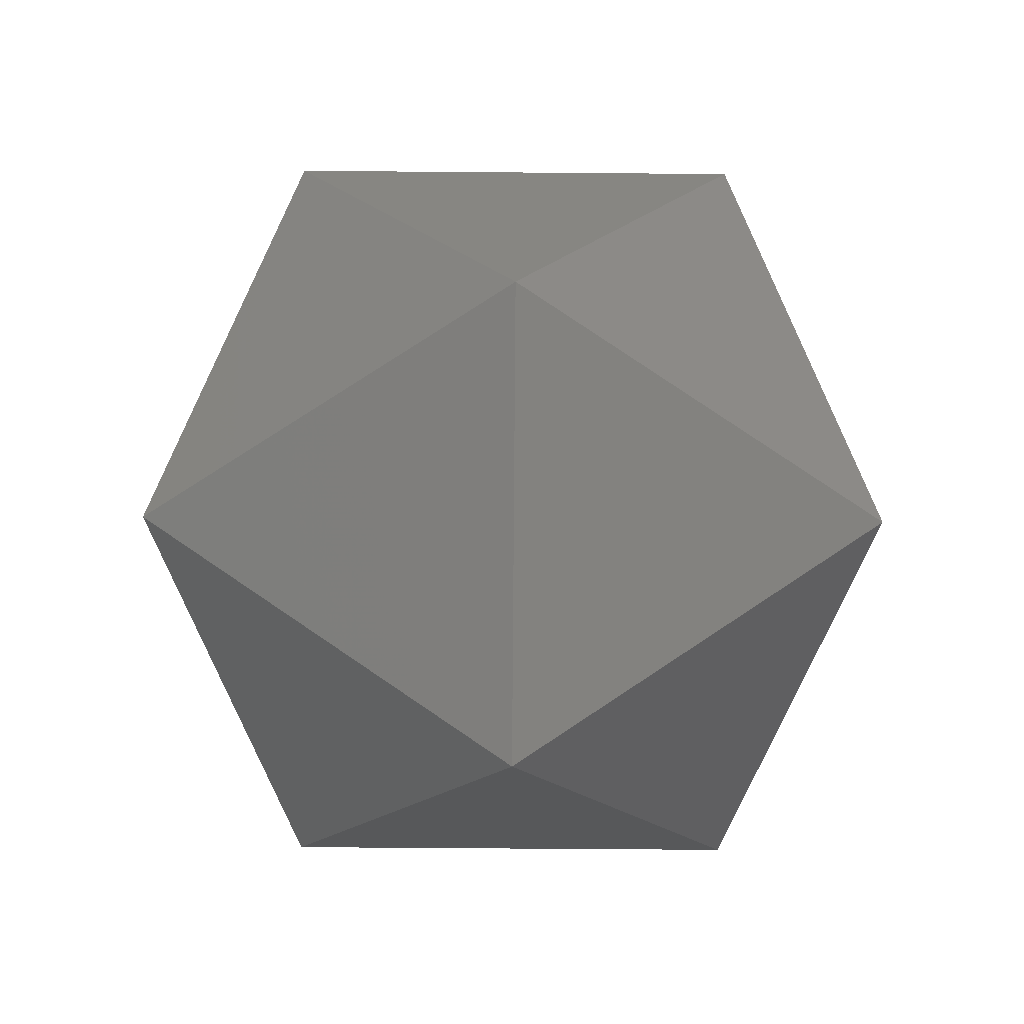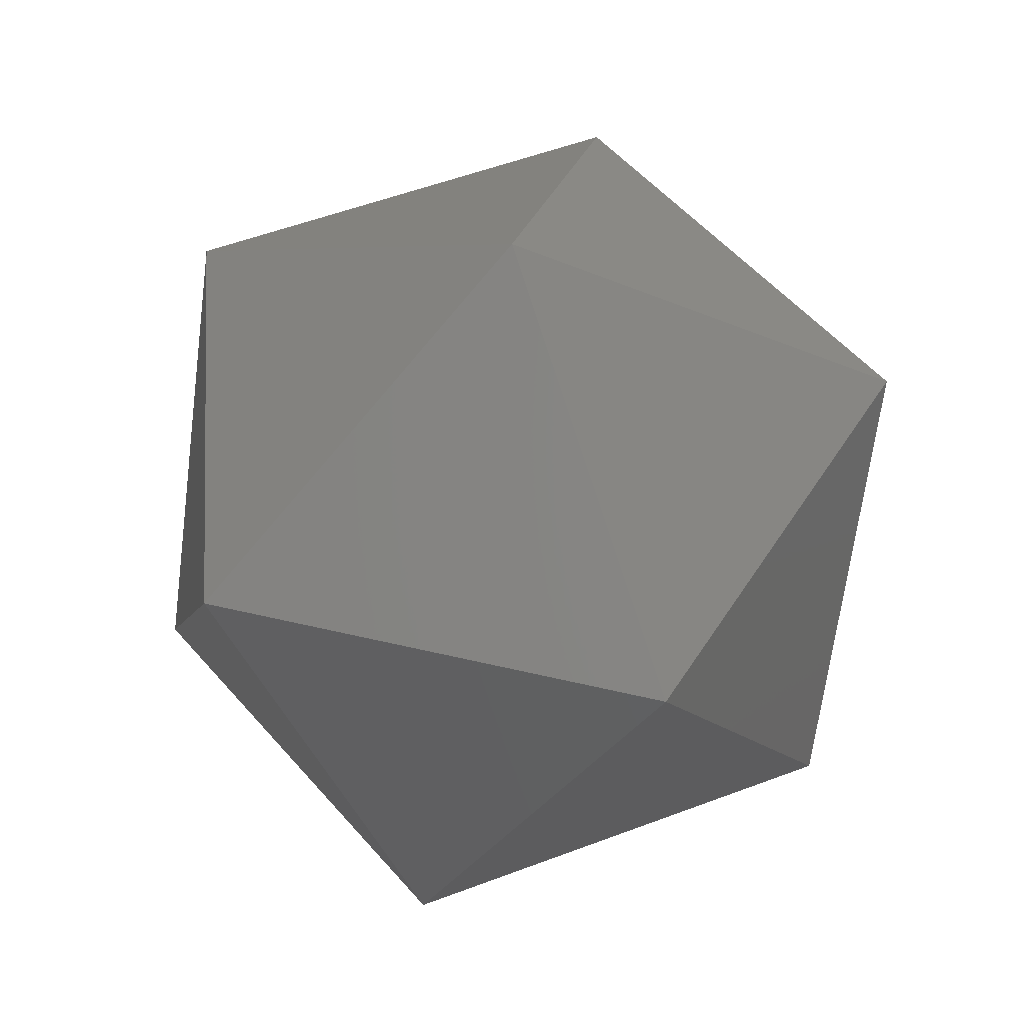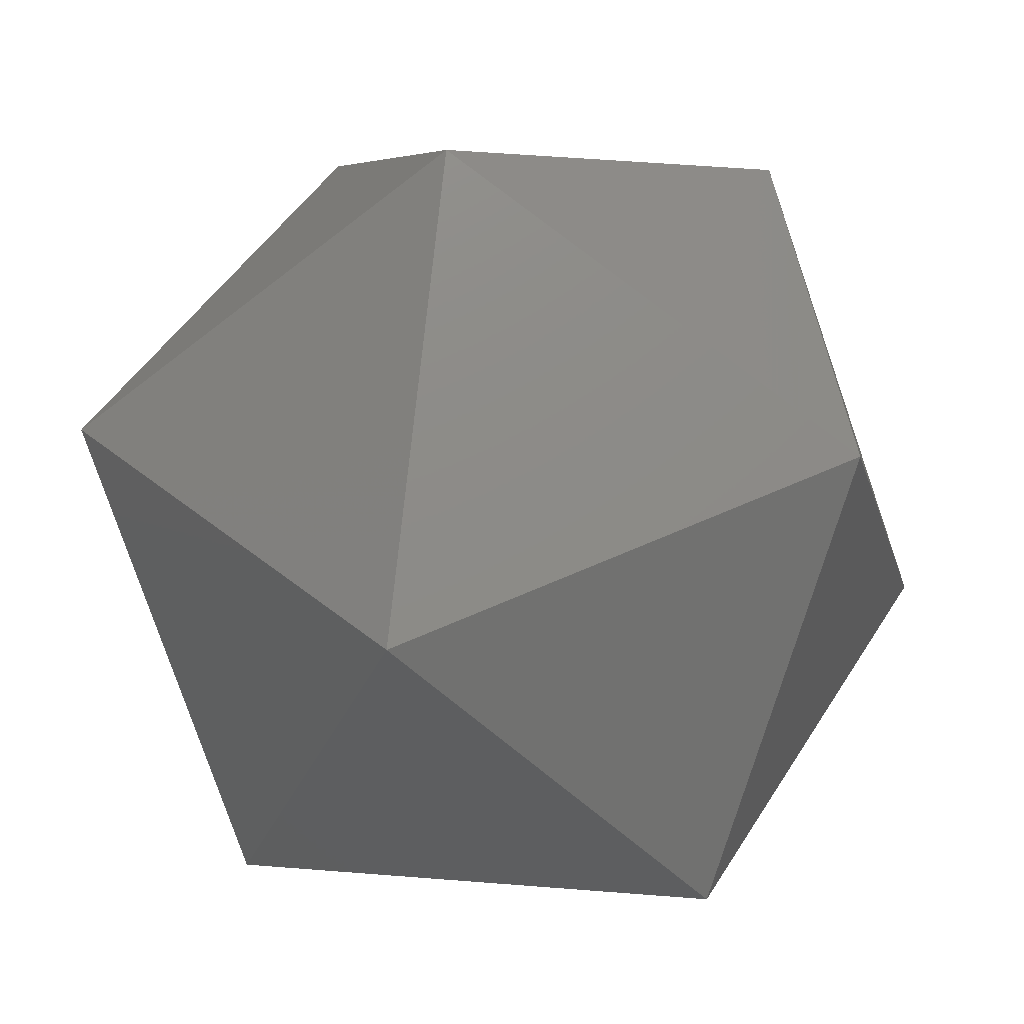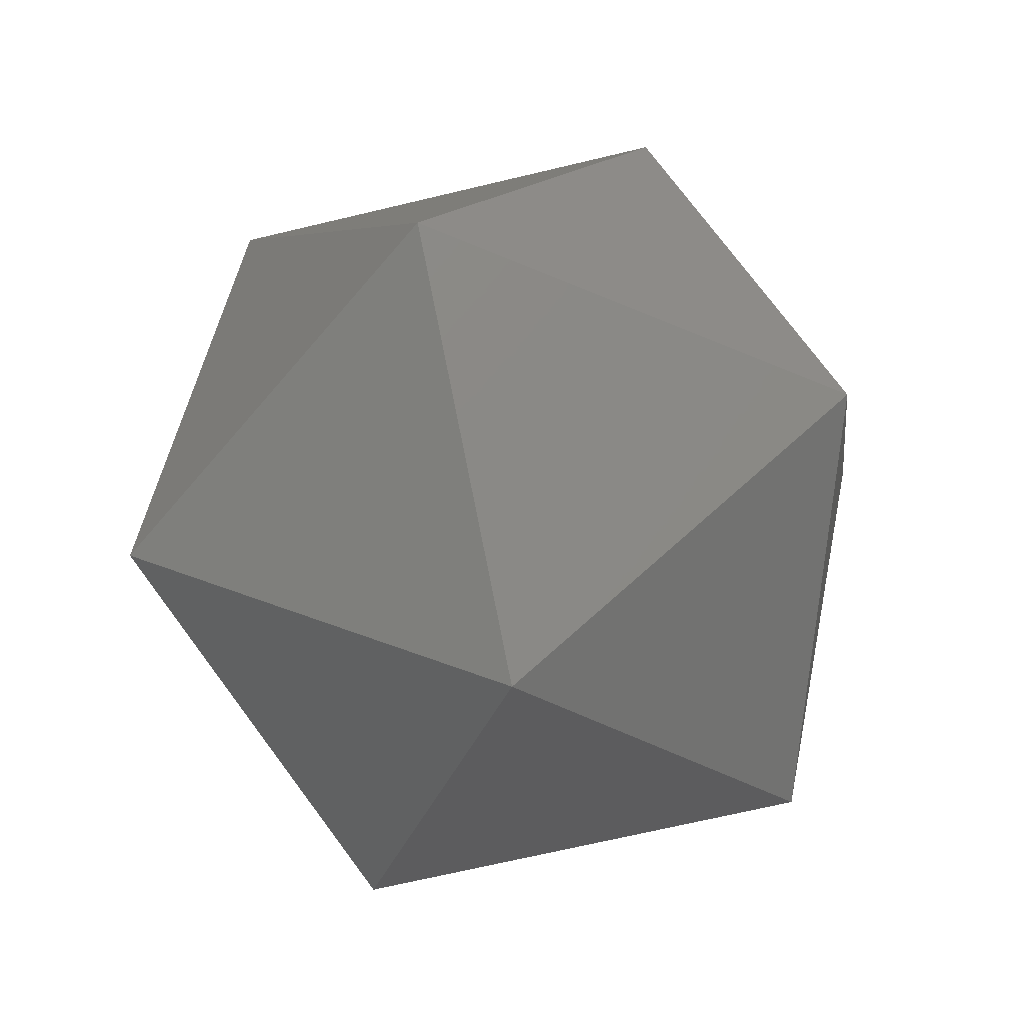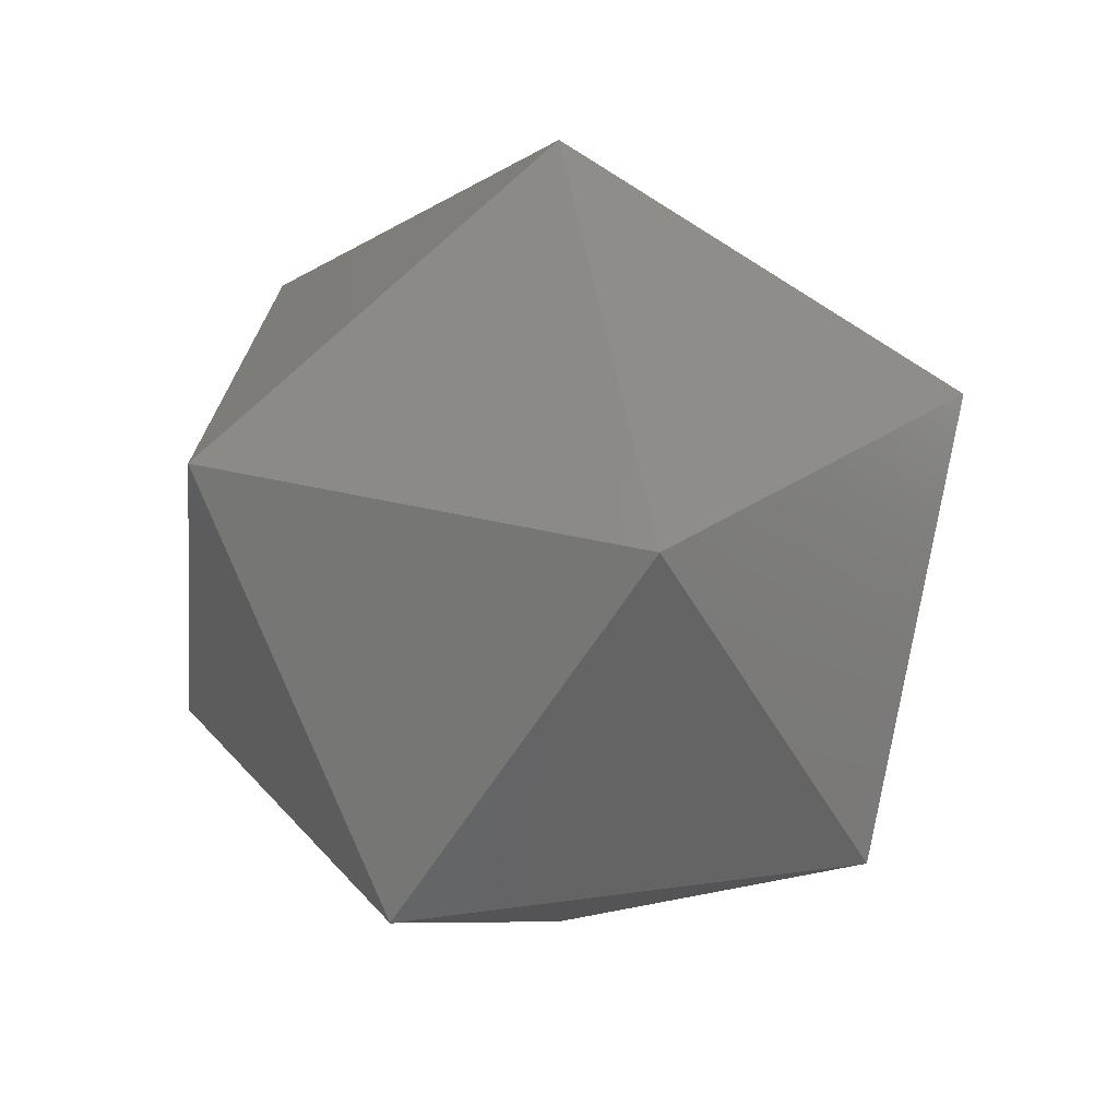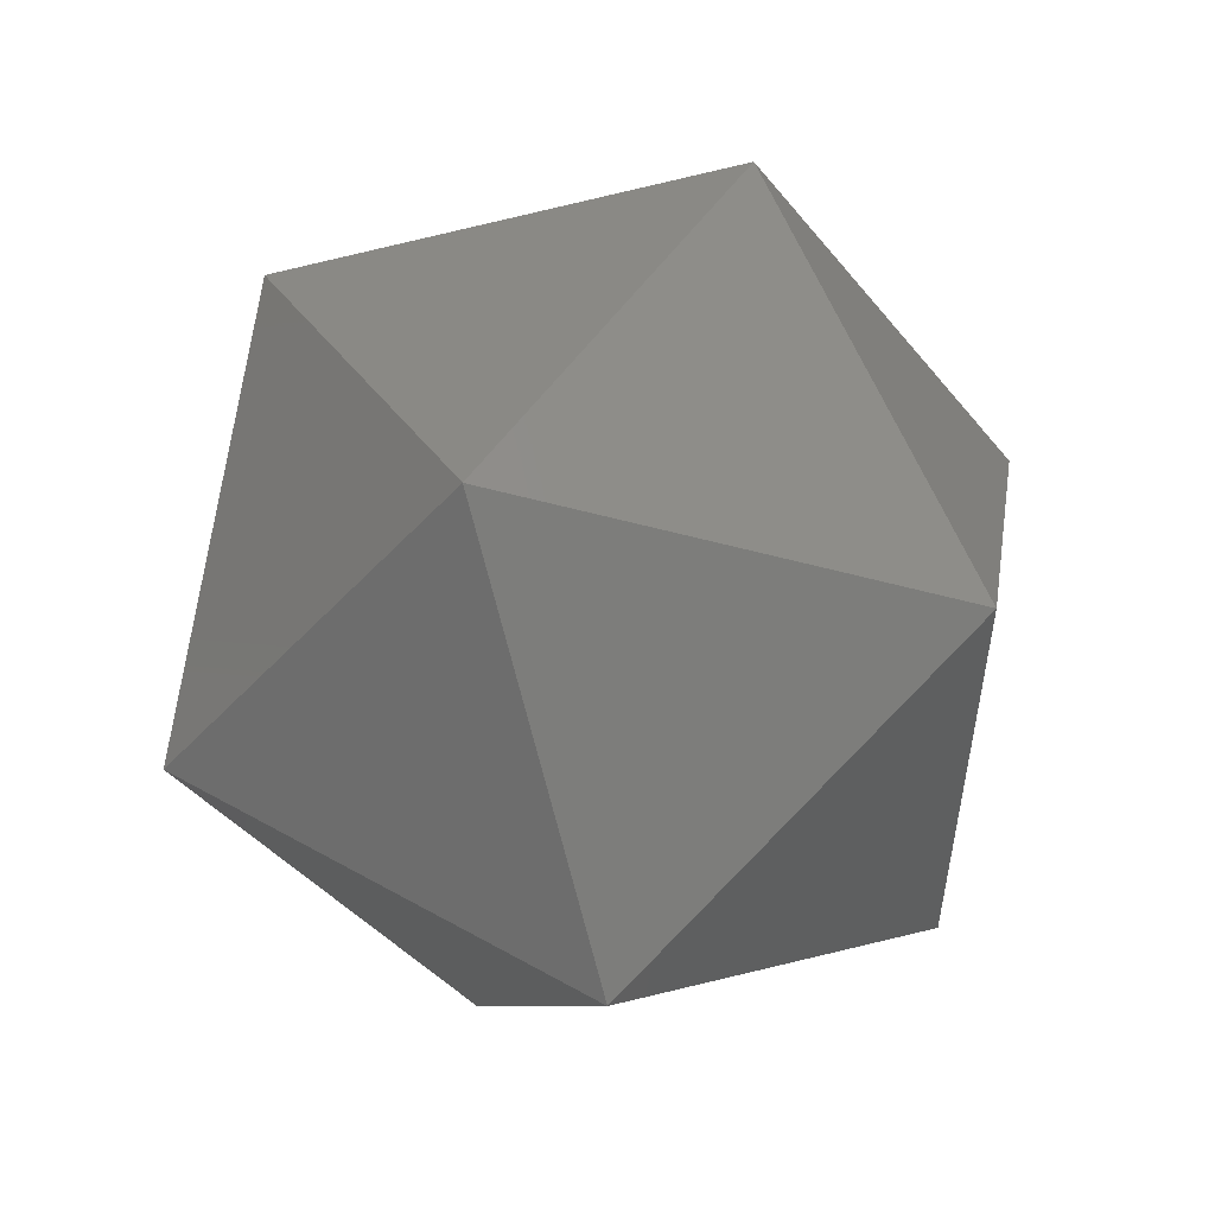
<metadata>
{"format":"stl","ext":"stl","renderer":"f3d","projection":"perspective","resolution":1024,"background":"white","views":[{"elev":-56.4,"azim":-108.5,"up":"+Z"},{"elev":54.2,"azim":50.1,"up":"+Z"},{"elev":-32.2,"azim":-109.7,"up":"+Y"},{"elev":-68.1,"azim":-22.5,"up":"+Z"},{"elev":26.4,"azim":-156.6,"up":"+Z"},{"elev":-41.0,"azim":124.9,"up":"+Z"}]}
</metadata>
<code>
# stl→obj: 12 verts, 20 faces
v 0 0 0.9511
v 0.5 0.6882 0.4253
v -0.5 0.6882 0.4253
v -0.809 -0.2629 0.4253
v 0 -0.8507 0.4253
v 0.809 -0.2629 0.4253
v 0 0.8507 -0.4253
v -0.809 0.2629 -0.4253
v -0.5 -0.6882 -0.4253
v 0.5 -0.6882 -0.4253
v 0.809 0.2629 -0.4253
v 0 -0 -0.9511
f 1 2 3
f 1 3 4
f 1 4 5
f 1 5 6
f 1 6 2
f 2 7 3
f 3 8 4
f 4 9 5
f 5 10 6
f 6 11 2
f 2 11 7
f 3 7 8
f 4 8 9
f 5 9 10
f 6 10 11
f 12 7 11
f 12 11 10
f 12 10 9
f 12 9 8
f 12 8 7

</code>
